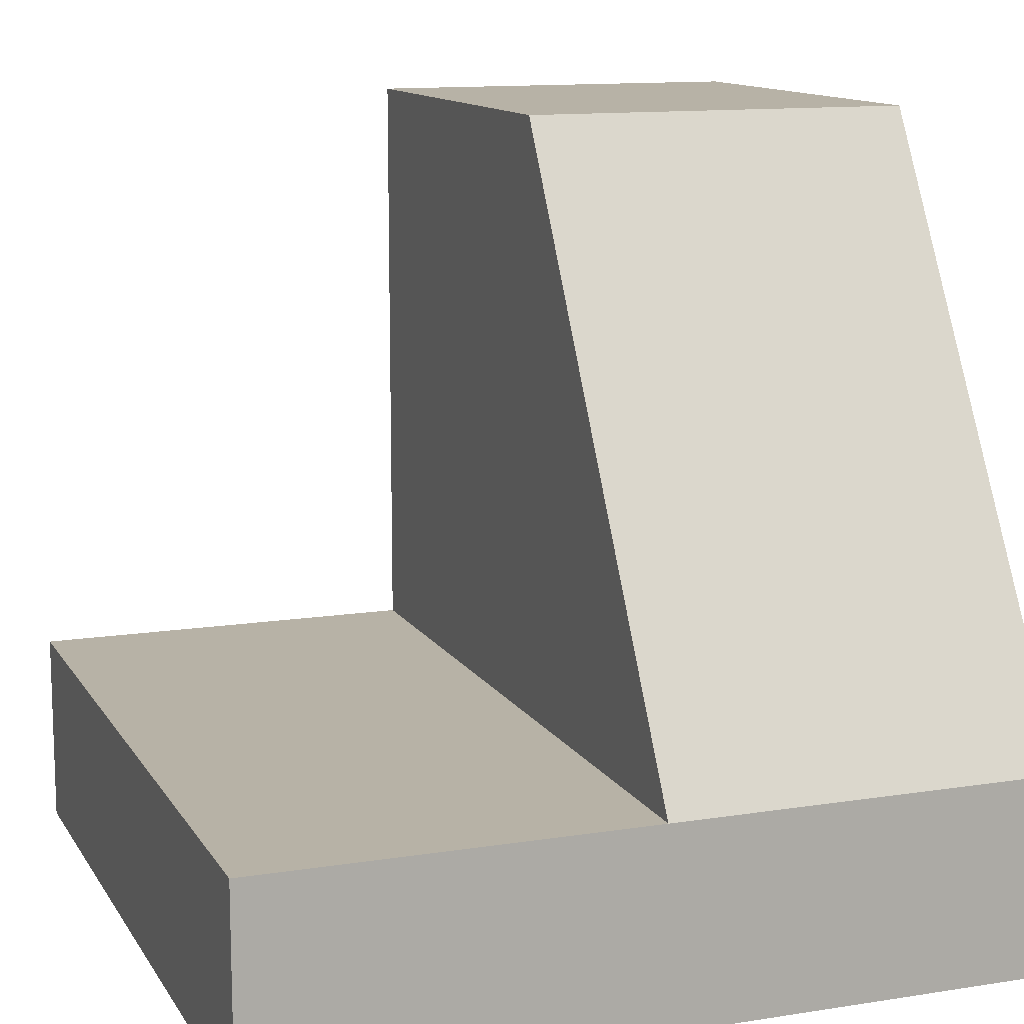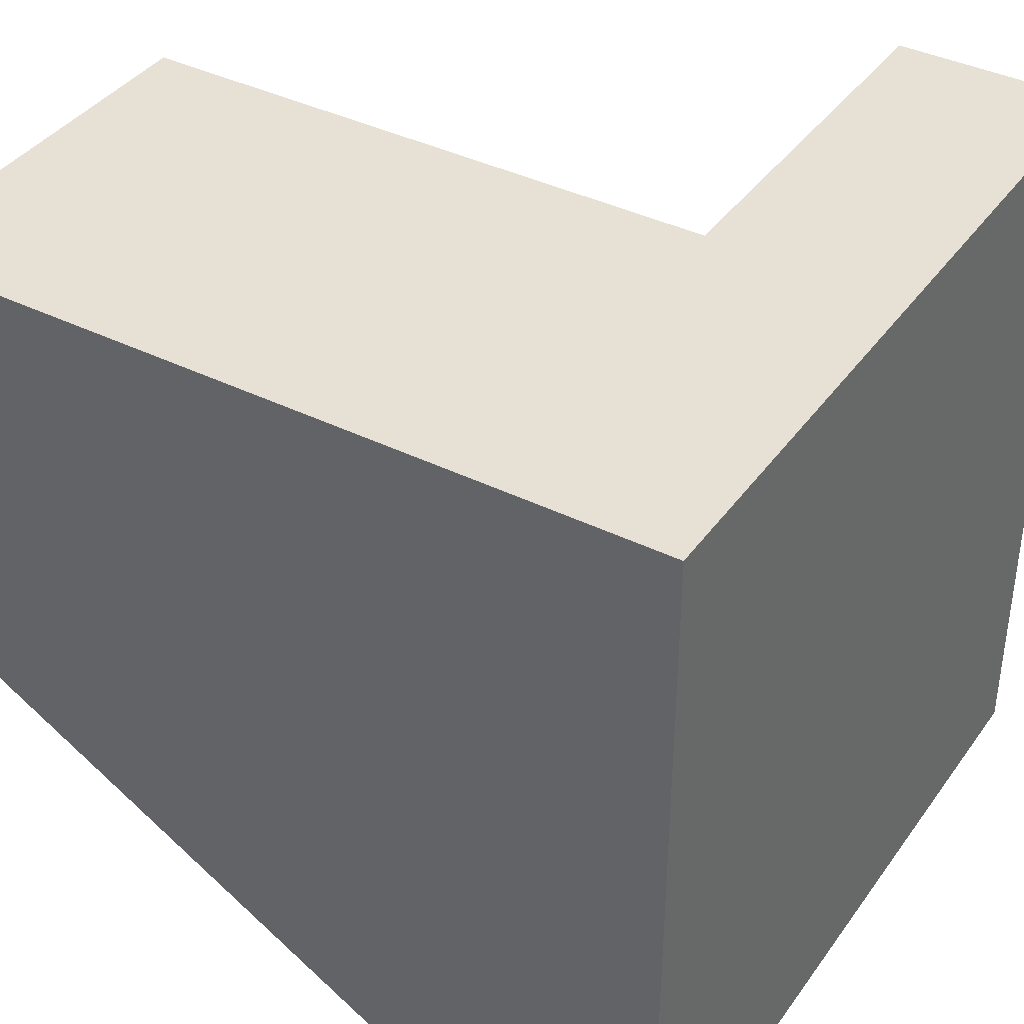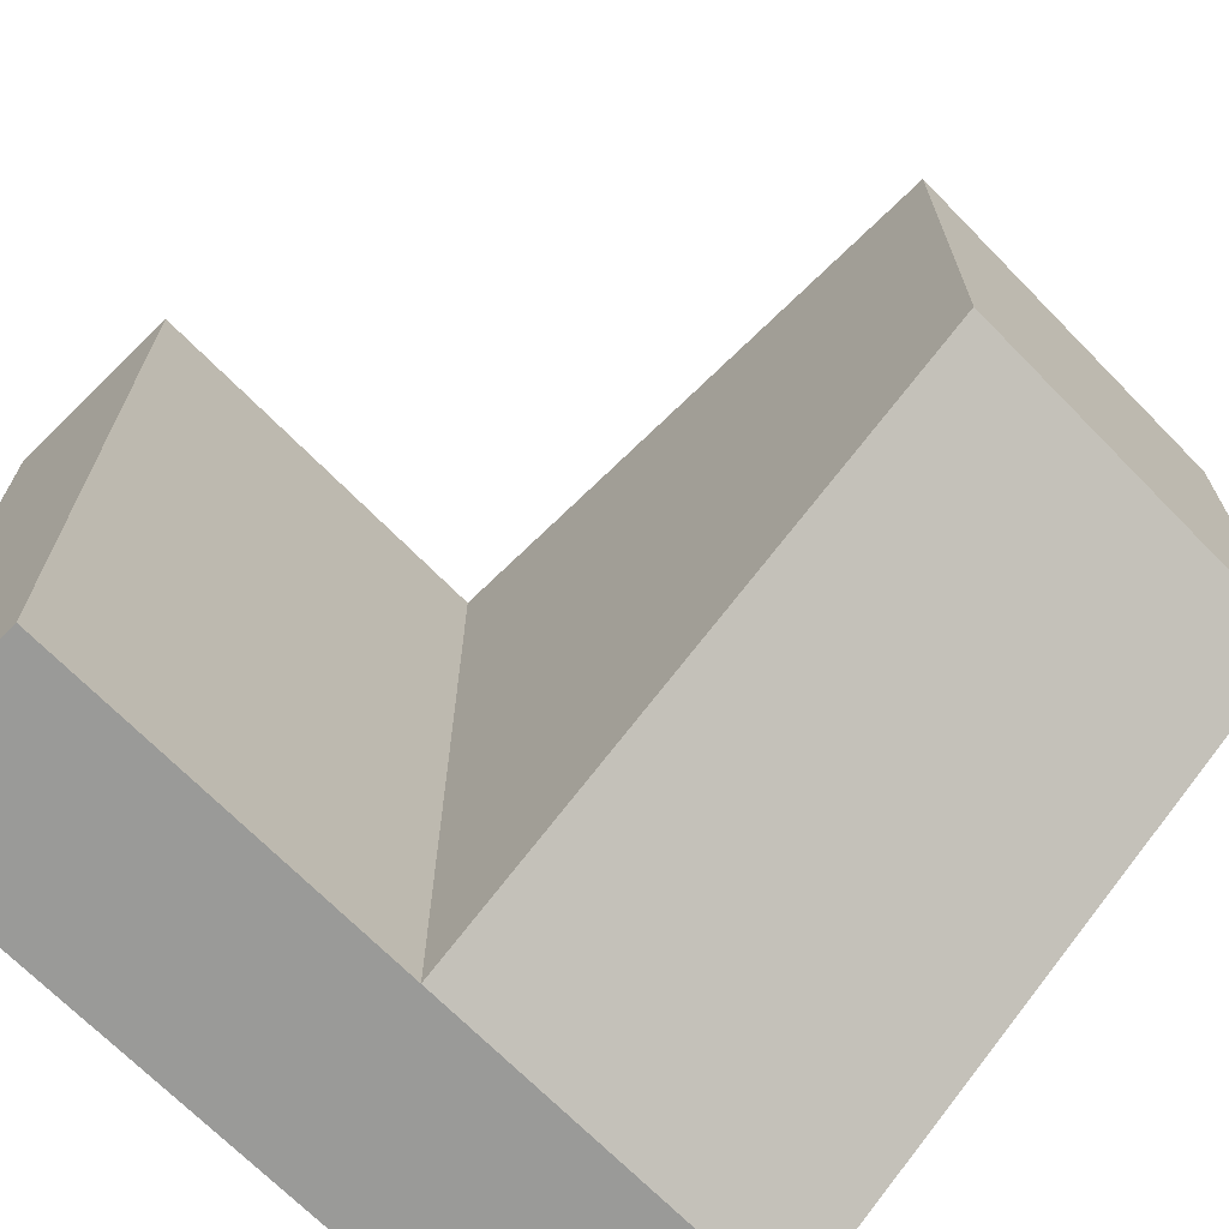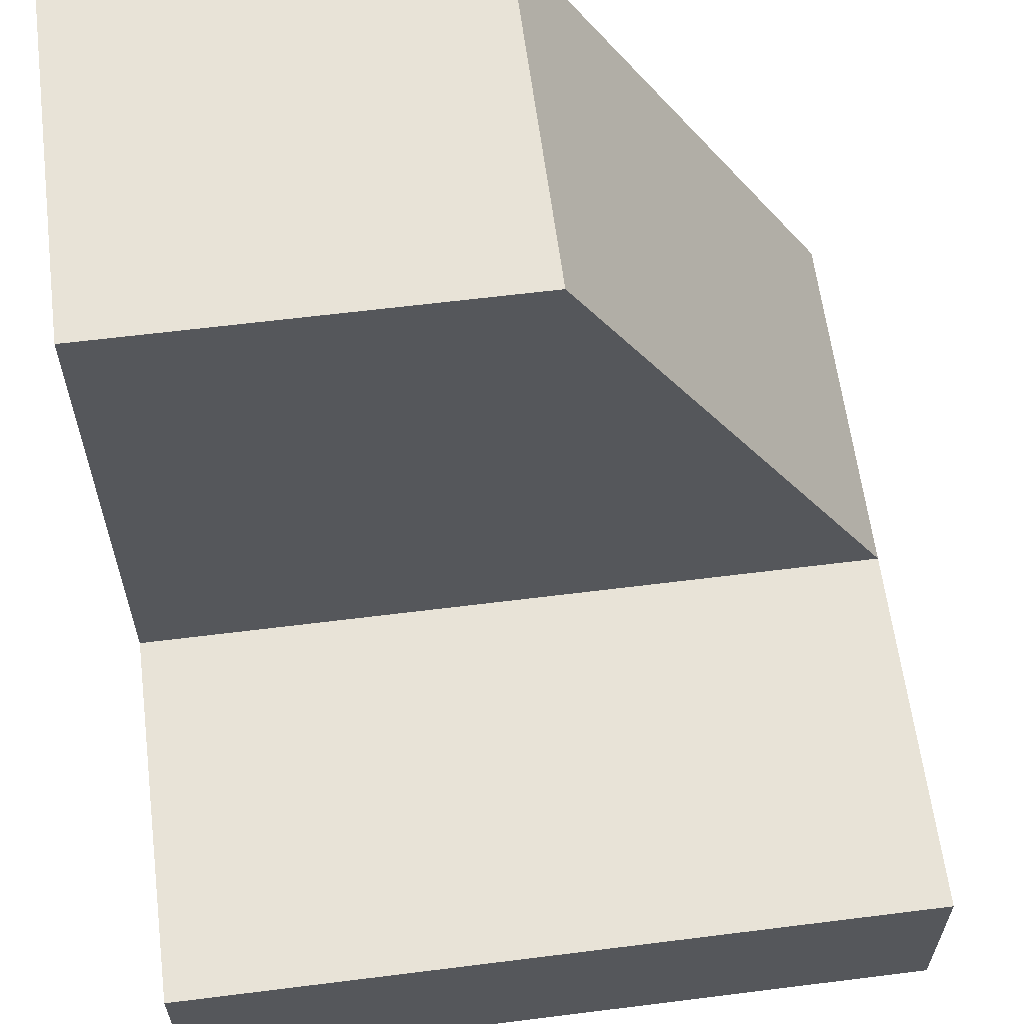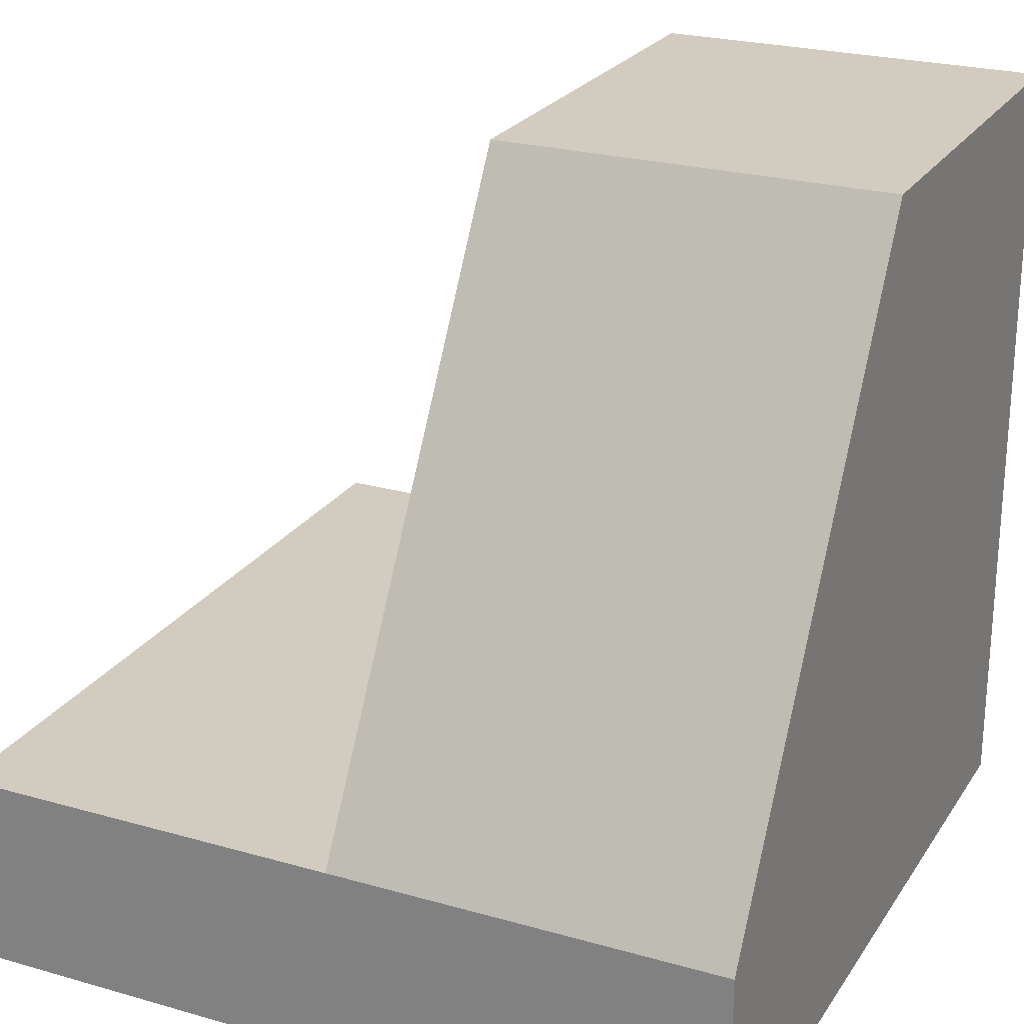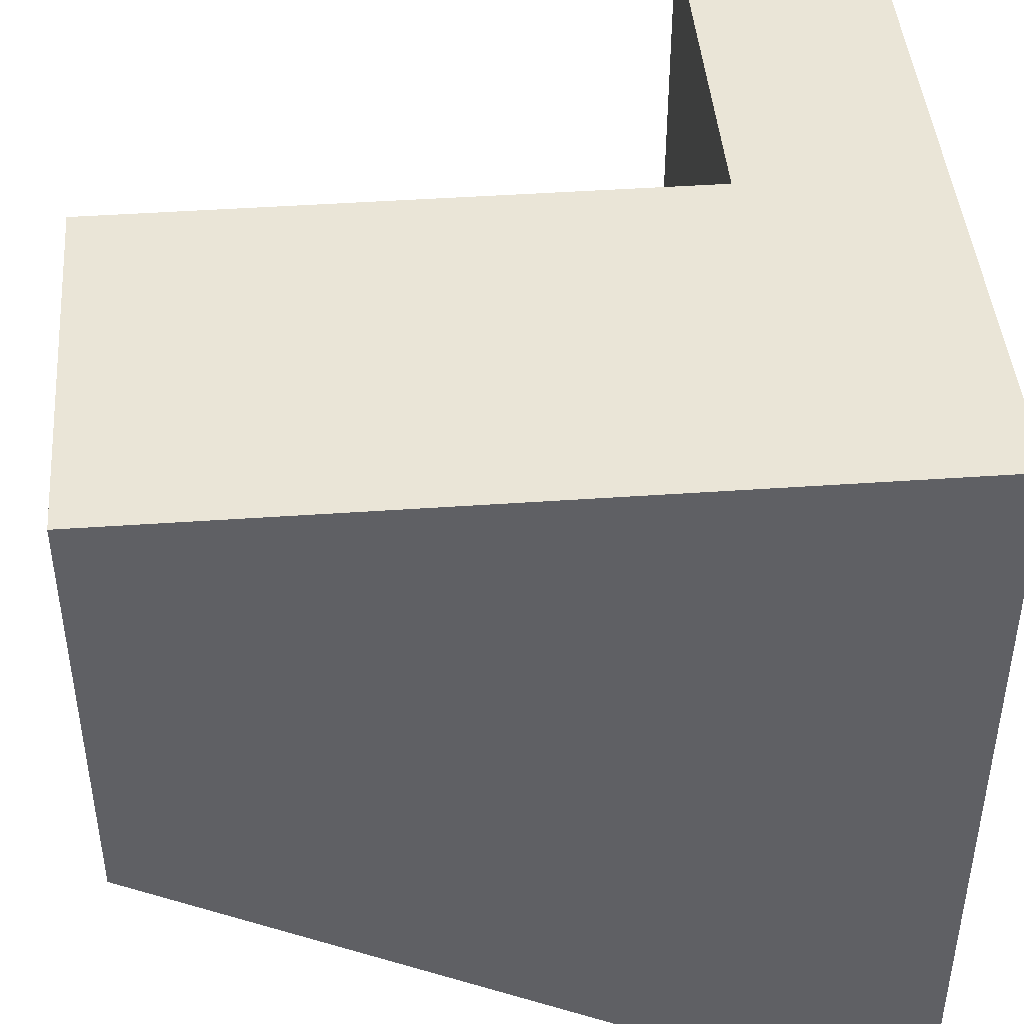
<metadata>
{"format":"obj","ext":"obj","renderer":"f3d","projection":"perspective","resolution":1024,"background":"white","views":[{"elev":12.5,"azim":-20.3,"up":"+Z"},{"elev":39.1,"azim":121.8,"up":"+Y"},{"elev":-69.2,"azim":-45.6,"up":"+Y"},{"elev":61.6,"azim":-97.3,"up":"+Z"},{"elev":24.2,"azim":25.3,"up":"+Z"},{"elev":44.2,"azim":85.3,"up":"+Y"}]}
</metadata>
<code>
g Part 3
o mesh0
v 0.005 0 0.005
v 0.005 -0.02 0.005
v 0.015 -0.02 0.005
v 0.015 0 0.005
f 1 2 3
f 3 4 1
o mesh1
v 0.005 -0.02 0.005
v 0.005 0 0.005
v 0.005 0 0
v 0.005 -0.02 0
f 5 6 7
f 7 8 5
o mesh2
v 0.005 0 0
v 0.025 0 2.602e-18
v 0.025 -0.02 2.602e-18
v 0.005 -0.02 0
f 9 10 11
f 11 12 9
o mesh3
v 0.025 0 0.02
v 0.025 0 2.602e-18
v 0.015 0 0.005
v 0.005 0 0
v 0.005 0 0.005
v 0.015 0 0.02
f 13 14 15
f 16 17 15
f 15 14 16
f 15 18 13
o mesh4
v 0.025 0 2.602e-18
v 0.025 0 0.02
v 0.025 -0.01118 0.02
v 0.025 -0.02 0.005
v 0.025 -0.02 2.602e-18
f 19 20 21
f 21 22 19
f 22 23 19
o mesh5
v 0.025 -0.02 2.602e-18
v 0.025 -0.02 0.005
v 0.015 -0.02 0.005
v 0.005 -0.02 0
v 0.005 -0.02 0.005
f 24 25 26
f 26 27 24
f 26 28 27
o mesh6
v 0.015 -0.02 0.005
v 0.025 -0.02 0.005
v 0.025 -0.01118 0.02
v 0.015 -0.01118 0.02
f 29 30 31
f 31 32 29
o mesh7
v 0.015 -0.01118 0.02
v 0.025 -0.01118 0.02
v 0.025 0 0.02
v 0.015 0 0.02
f 33 34 35
f 35 36 33
o mesh8
v 0.015 0 0.005
v 0.015 -0.02 0.005
v 0.015 -0.01118 0.02
v 0.015 0 0.02
f 37 38 39
f 39 40 37

</code>
